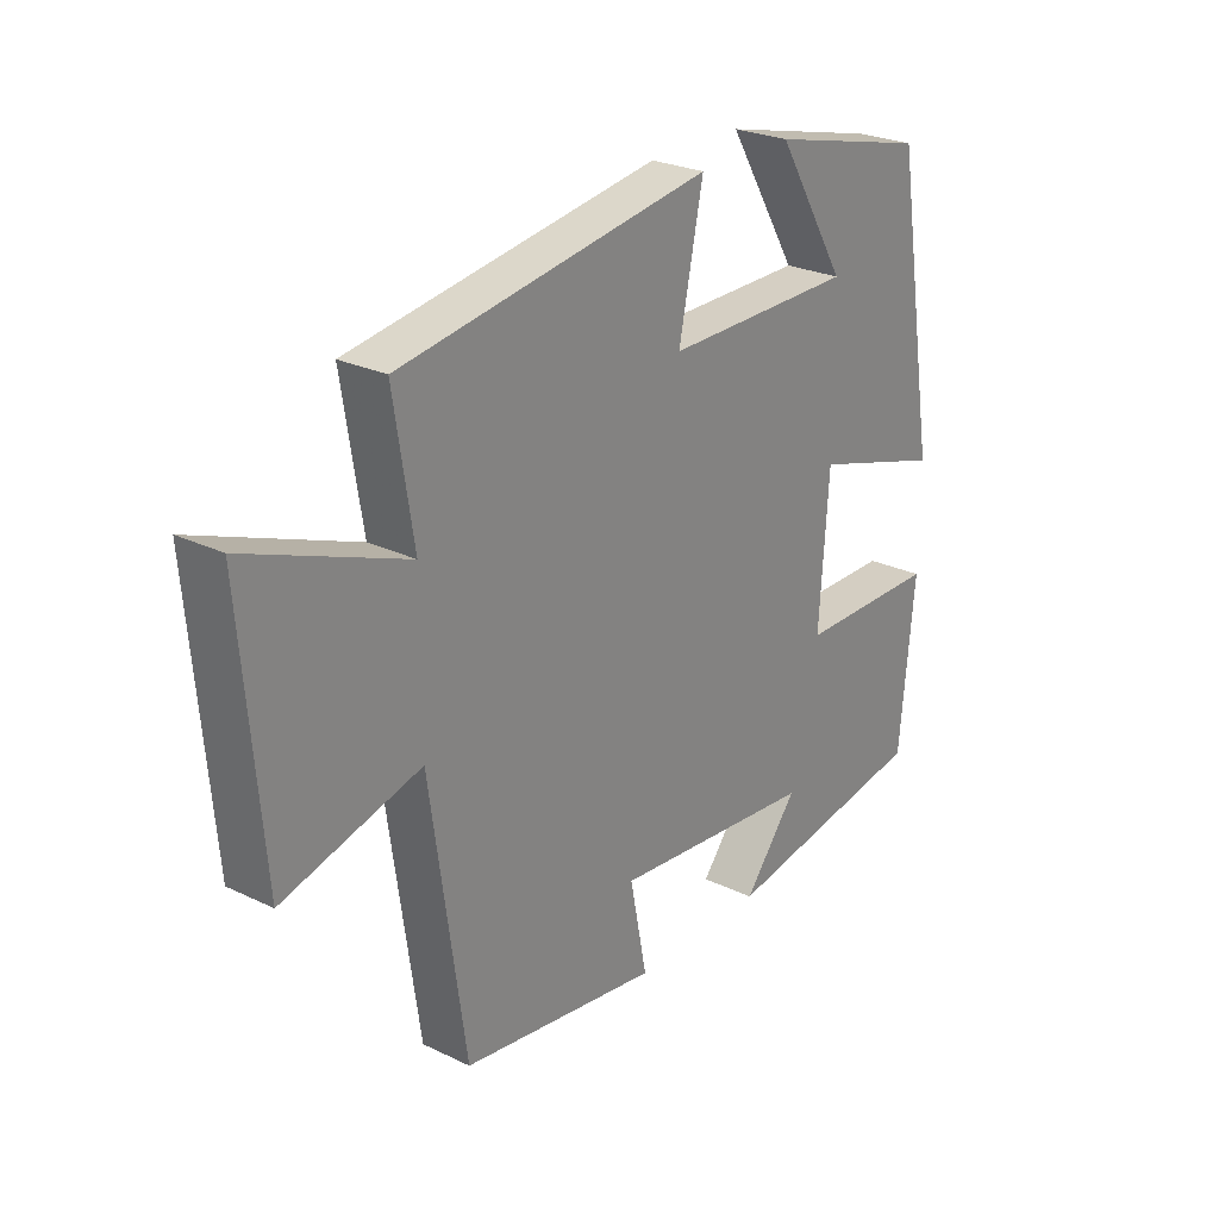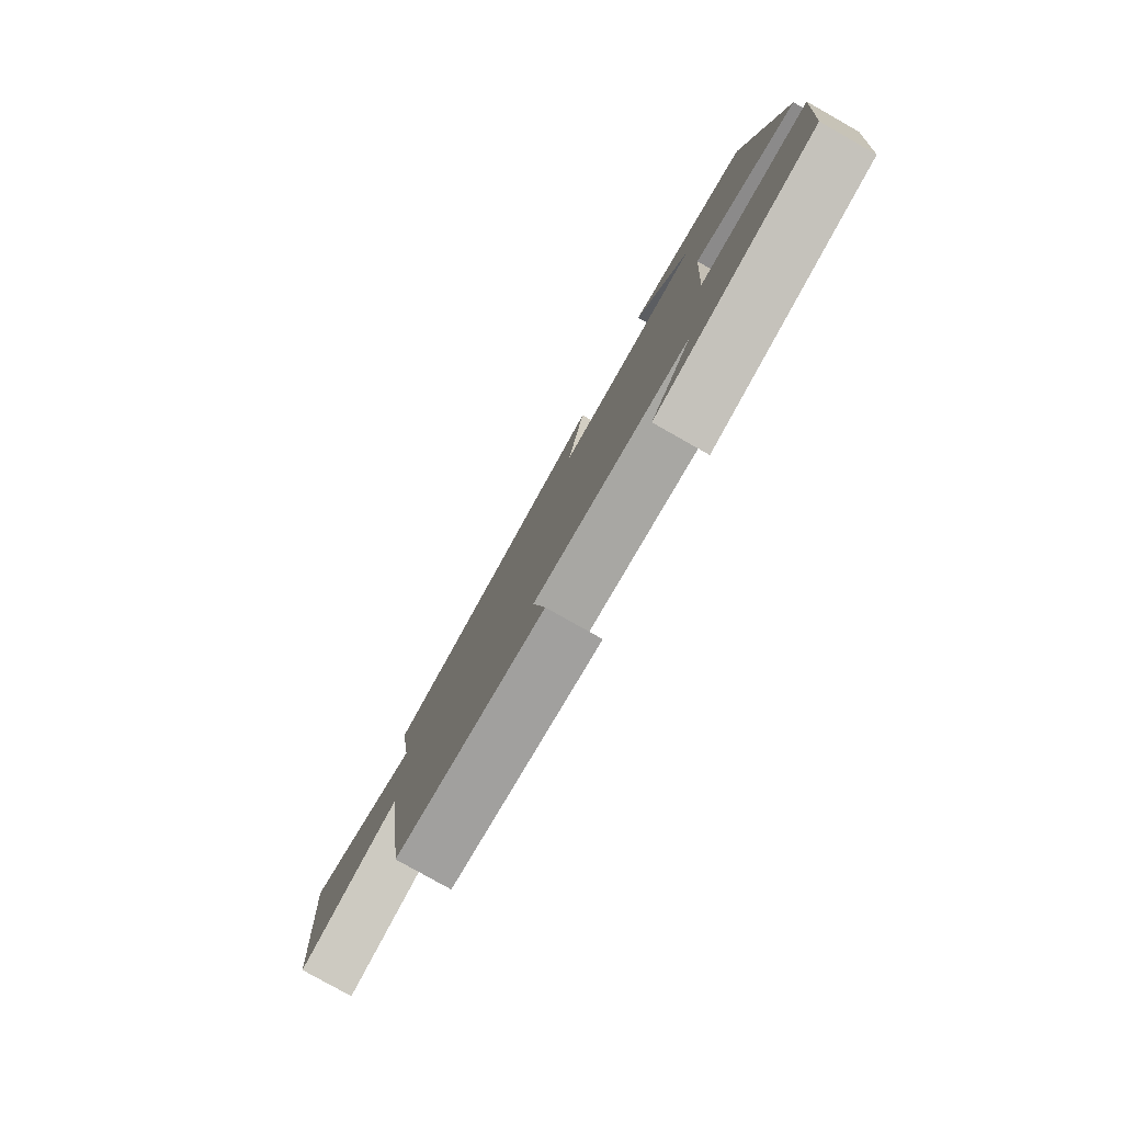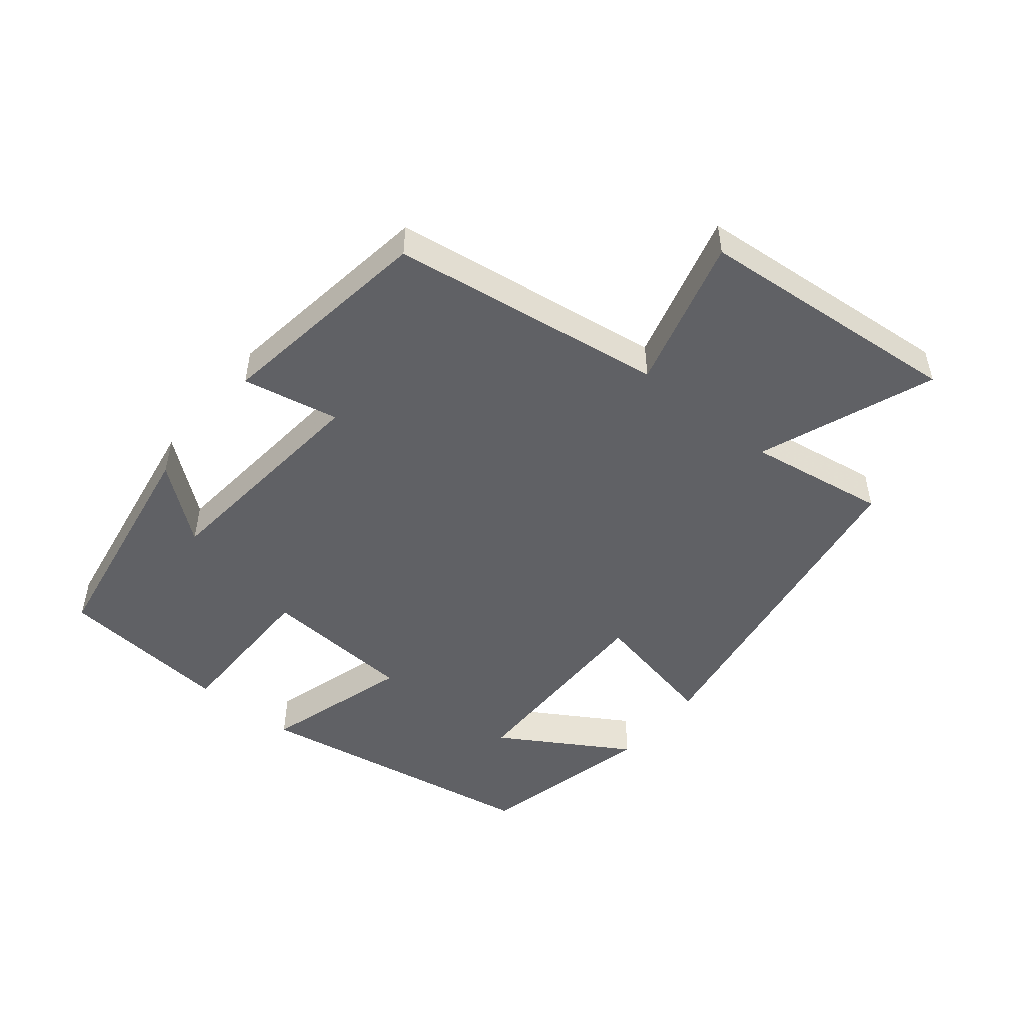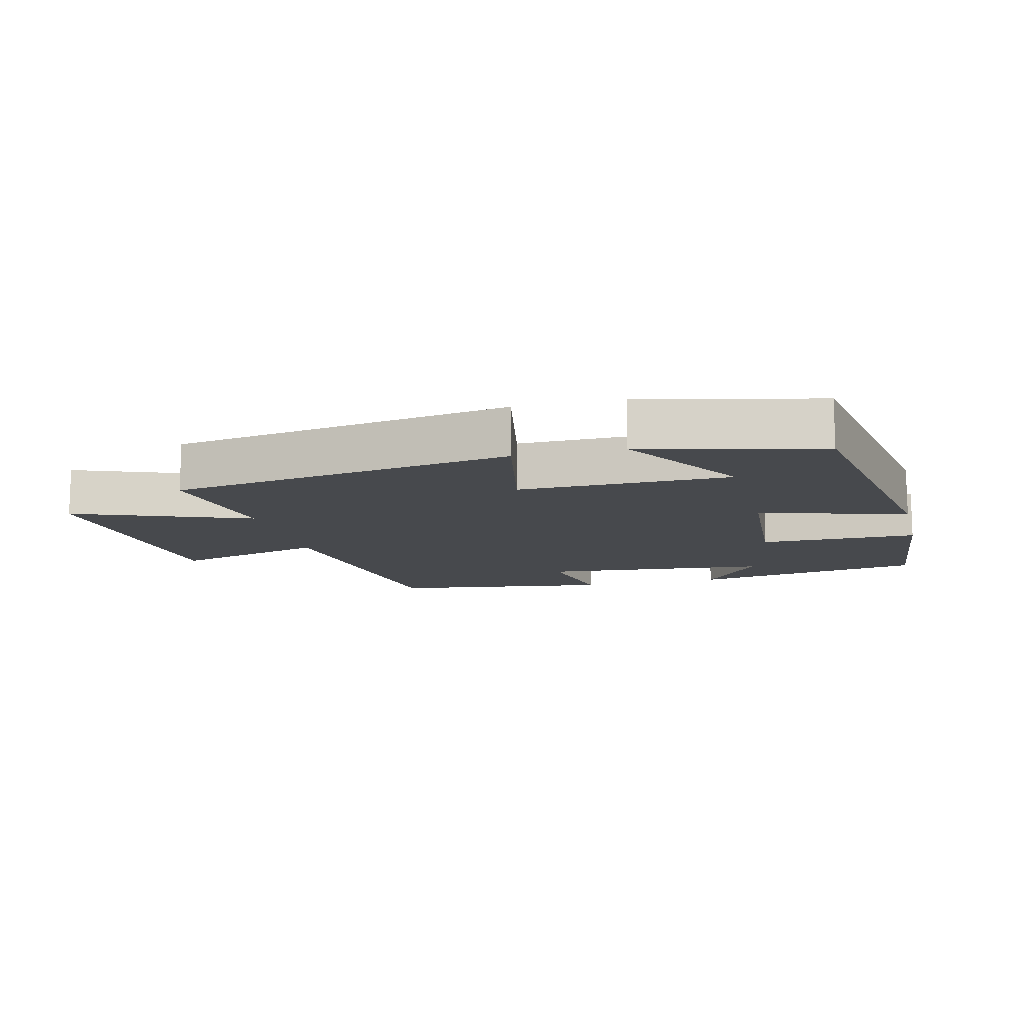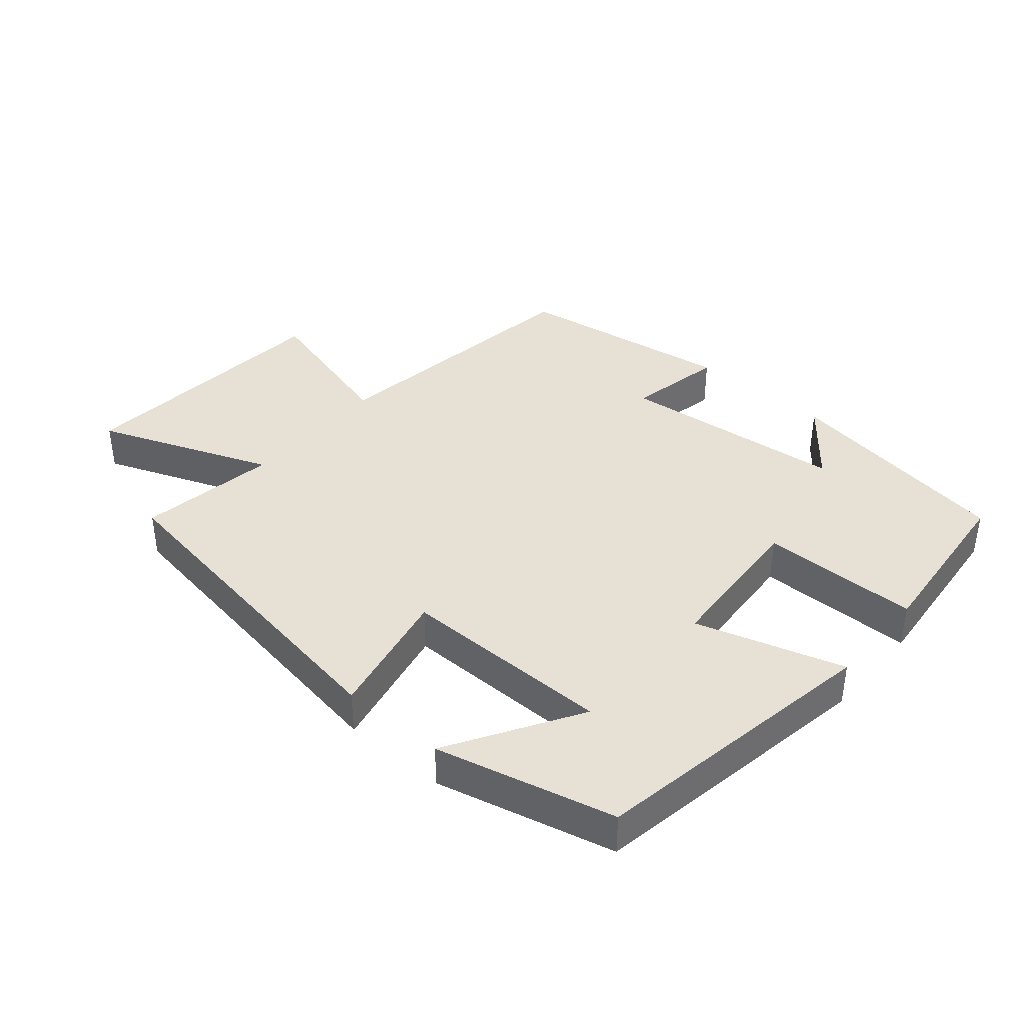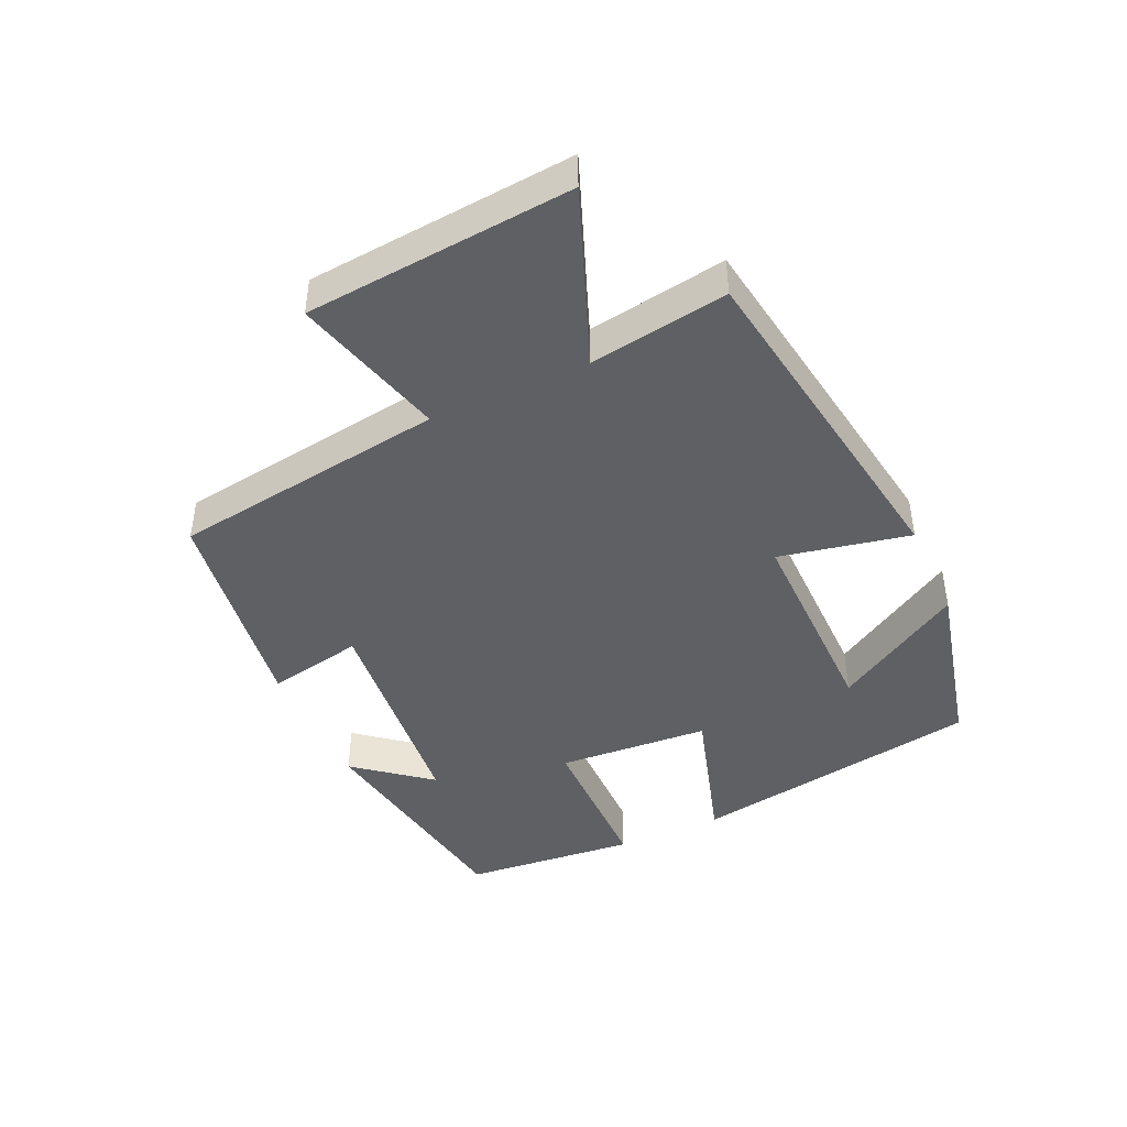
<metadata>
{"format":"obj","ext":"obj","renderer":"f3d","projection":"perspective","resolution":1024,"background":"white","views":[{"elev":25.7,"azim":-52.4,"up":"+Z"},{"elev":-79.8,"azim":60.5,"up":"+Z"},{"elev":-49.1,"azim":-129.0,"up":"+Y"},{"elev":-12.4,"azim":14.1,"up":"+Y"},{"elev":39.1,"azim":40.5,"up":"+Y"},{"elev":-44.0,"azim":-65.4,"up":"+Y"}]}
</metadata>
<code>
v -0.533 0.07 0.418
v -0.009 0.07 0.5
v -0.05 0.07 0.301
v 0.272 0.07 0.303
v 0.153 0.07 0.5
v 0.425 0.07 0.434
v 0.5 0.07 -0.012
v 0.275 0.07 0.056
v 0.259 0.07 -0.176
v 0.5 0.07 -0.178
v 0.475 0.07 -0.442
v 0.12 0.07 -0.5
v 0.211 0.07 -0.387
v -0.135 0.07 -0.353
v -0.106 0.07 -0.5
v -0.441 0.07 -0.451
v -0.5 0.07 -0.033
v -0.732 0.07 -0.096
v -0.766 0.07 0.31
v -0.5 0.07 0.207
v -0.533 0 0.418
v -0.009 0 0.5
v -0.05 0 0.301
v 0.272 0 0.303
v 0.153 0 0.5
v 0.425 0 0.434
v 0.5 0 -0.012
v 0.275 0 0.056
v 0.259 0 -0.176
v 0.5 0 -0.178
v 0.475 0 -0.442
v 0.12 0 -0.5
v 0.211 0 -0.387
v -0.135 0 -0.353
v -0.106 0 -0.5
v -0.441 0 -0.451
v -0.5 0 -0.033
v -0.732 0 -0.096
v -0.766 0 0.31
v -0.5 0 0.207
f 17 18 19 20
f 16 17 20
f 15 16 20
f 14 15 20
f 13 14 20 1
f 10 11 12 13
f 9 10 13
f 8 9 13 1
f 4 5 6 7
f 3 4 7 8
f 1 2 3
f 1 3 8
f 40 39 38 37
f 40 37 36
f 40 36 35
f 40 35 34
f 21 40 34 33
f 33 32 31 30
f 33 30 29
f 21 33 29 28
f 27 26 25 24
f 28 27 24 23
f 23 22 21
f 28 23 21
f 1 21 22 2
f 2 22 23 3
f 3 23 24 4
f 4 24 25 5
f 5 25 26 6
f 6 26 27 7
f 7 27 28 8
f 8 28 29 9
f 9 29 30 10
f 10 30 31 11
f 11 31 32 12
f 12 32 33 13
f 13 33 34 14
f 14 34 35 15
f 15 35 36 16
f 16 36 37 17
f 17 37 38 18
f 18 38 39 19
f 19 39 40 20
f 20 40 21 1

</code>
